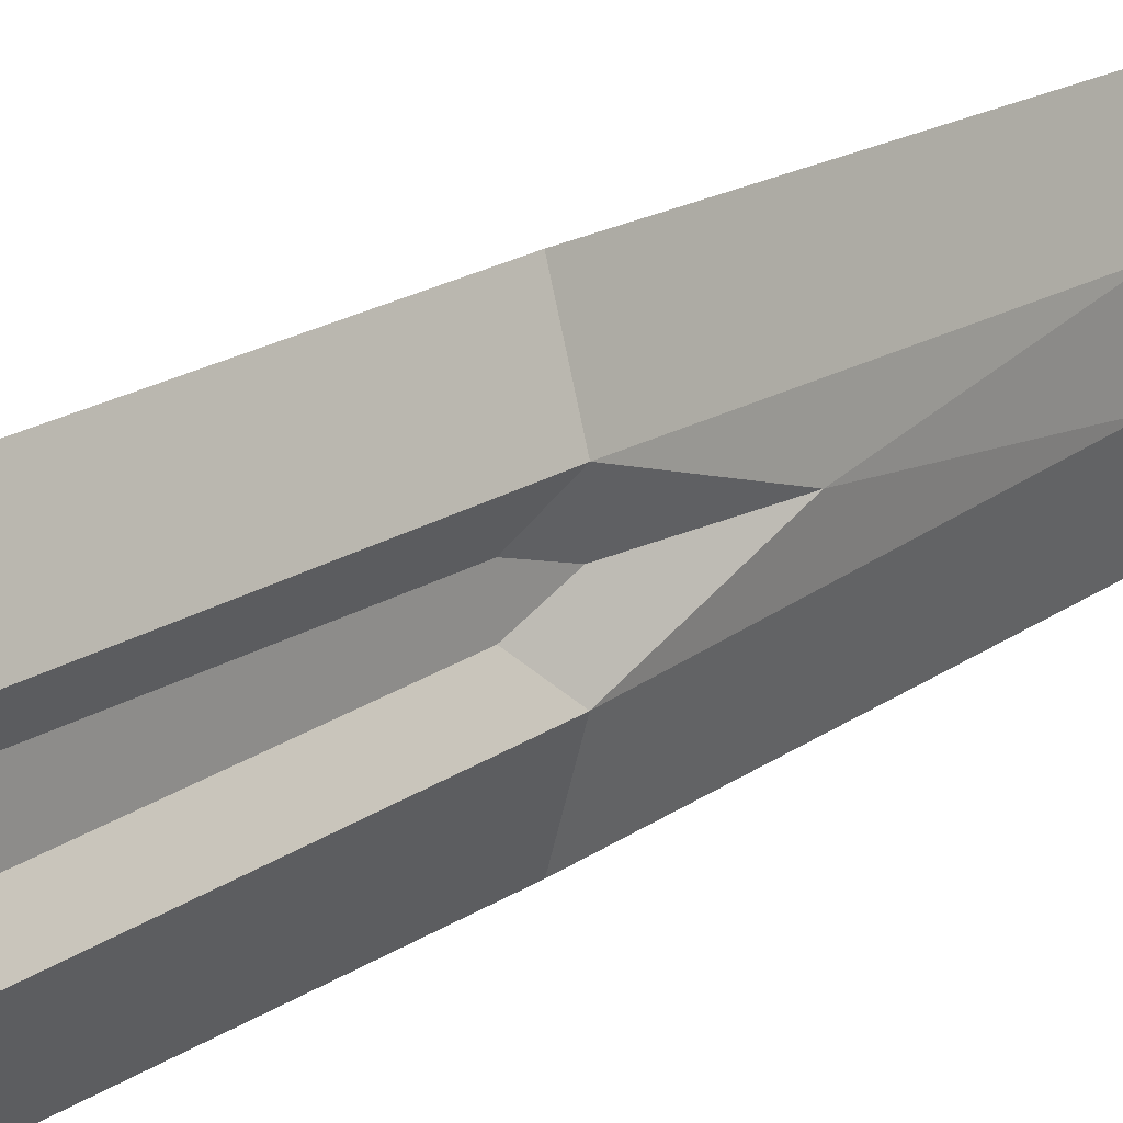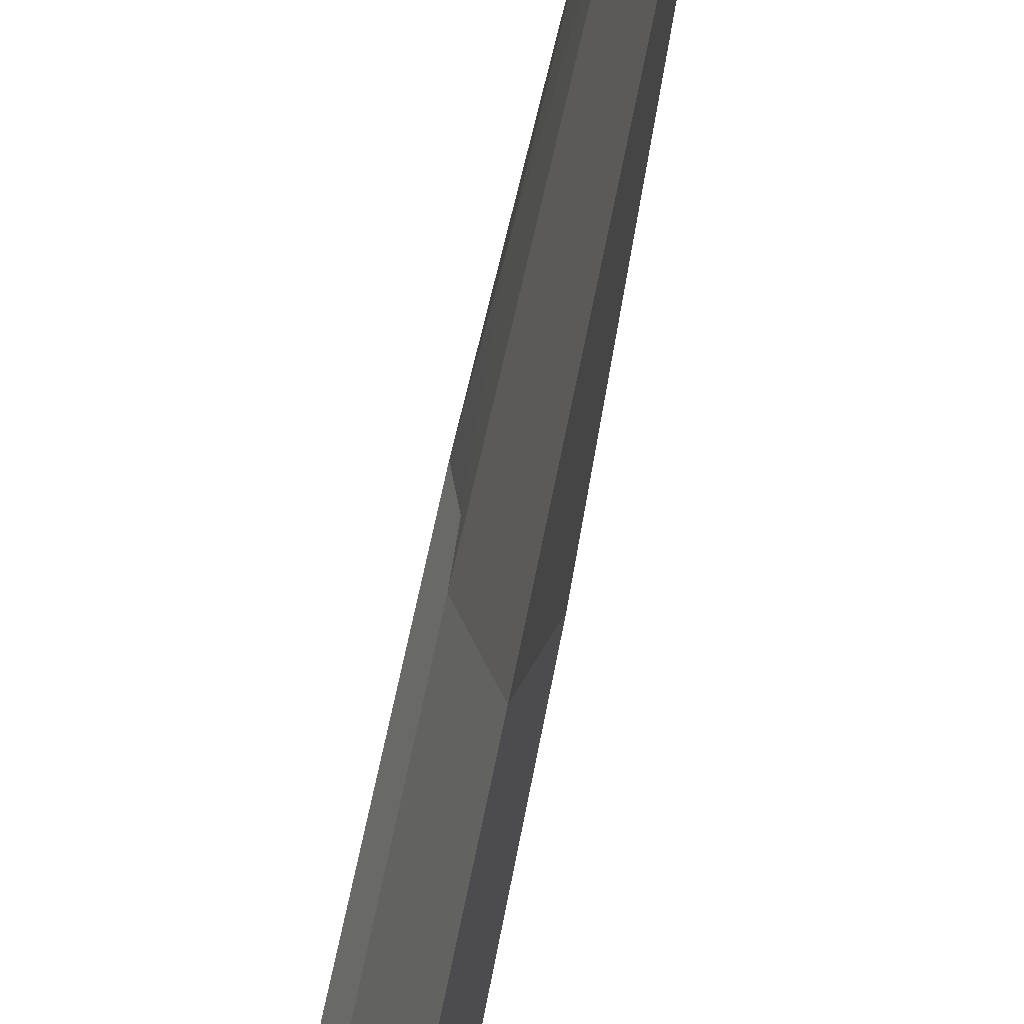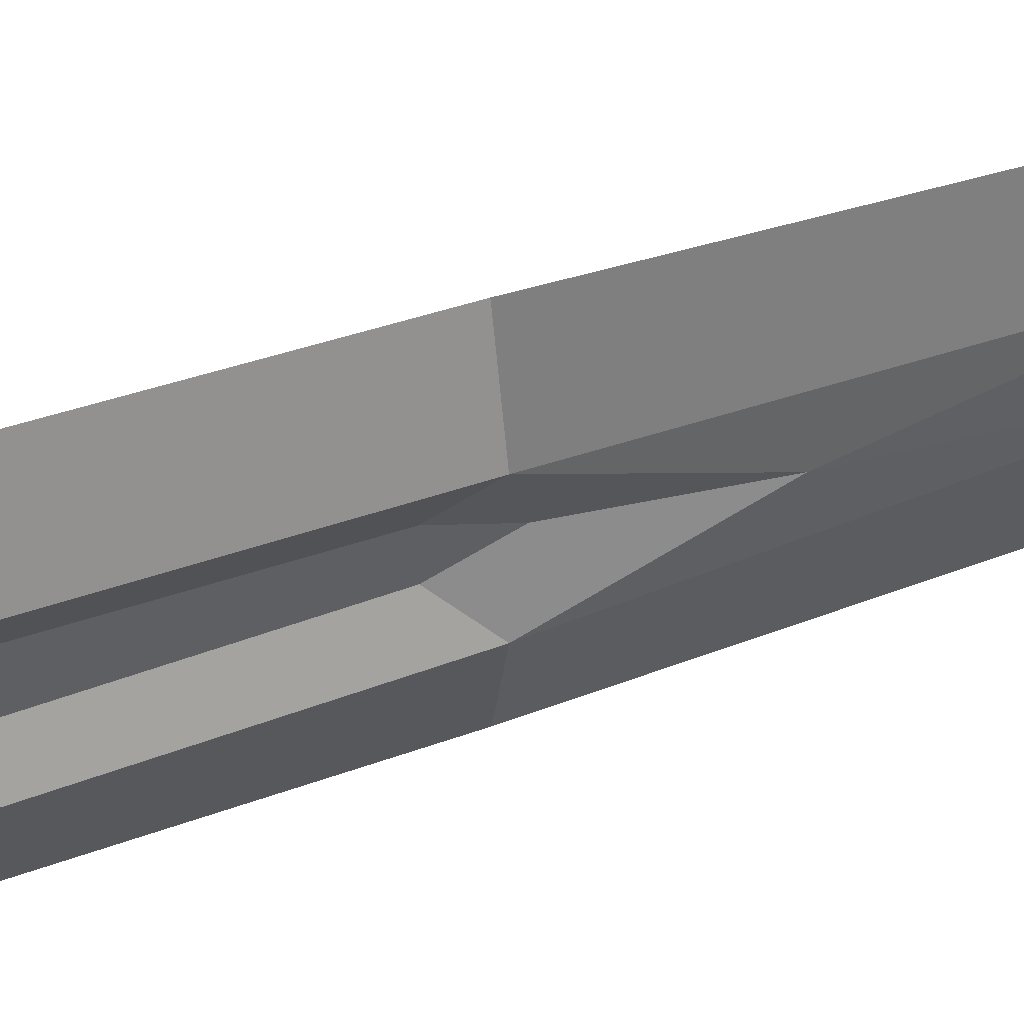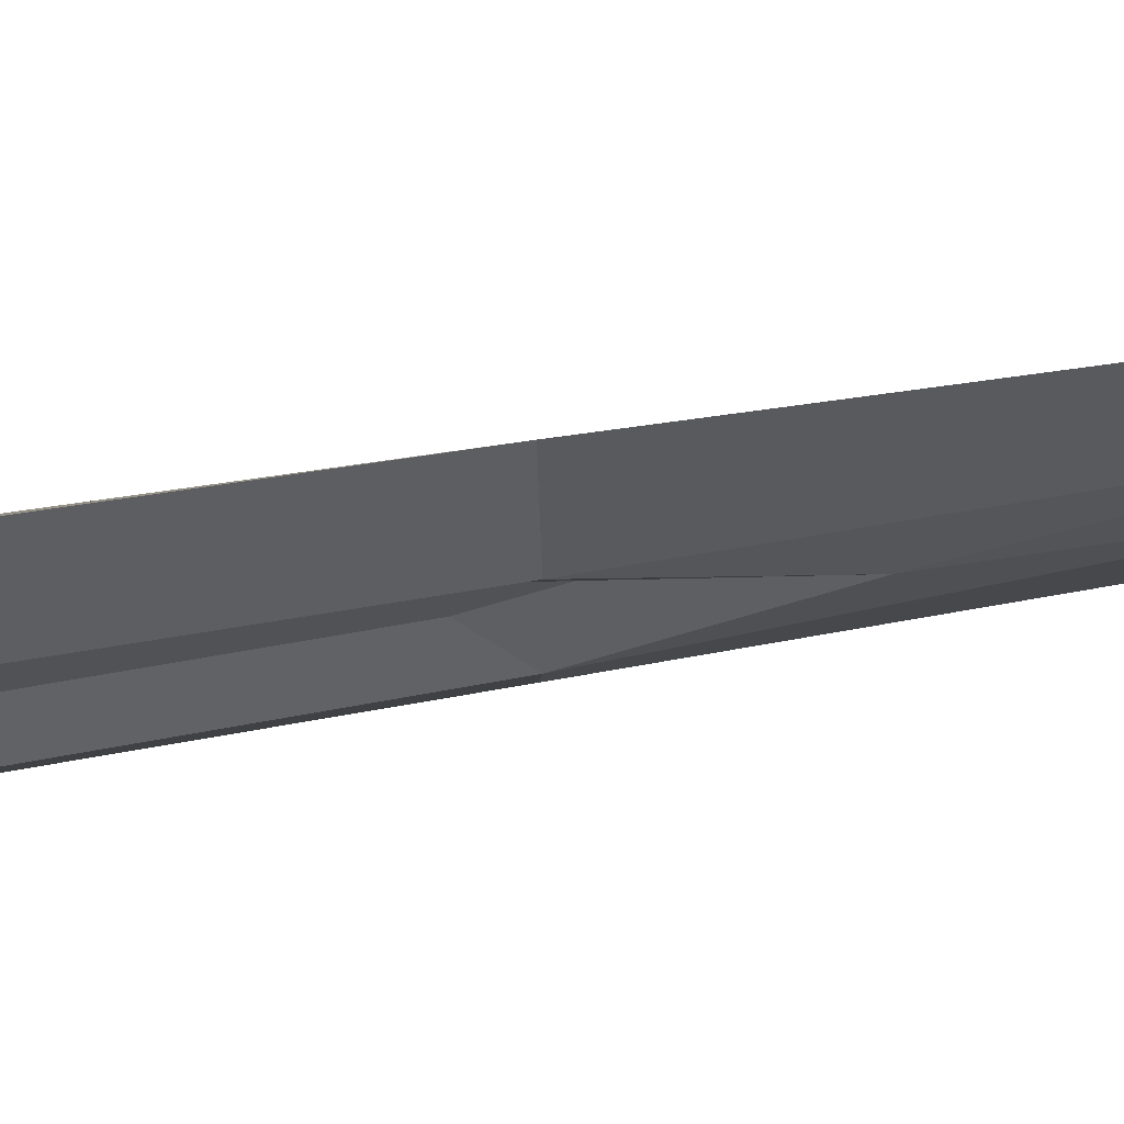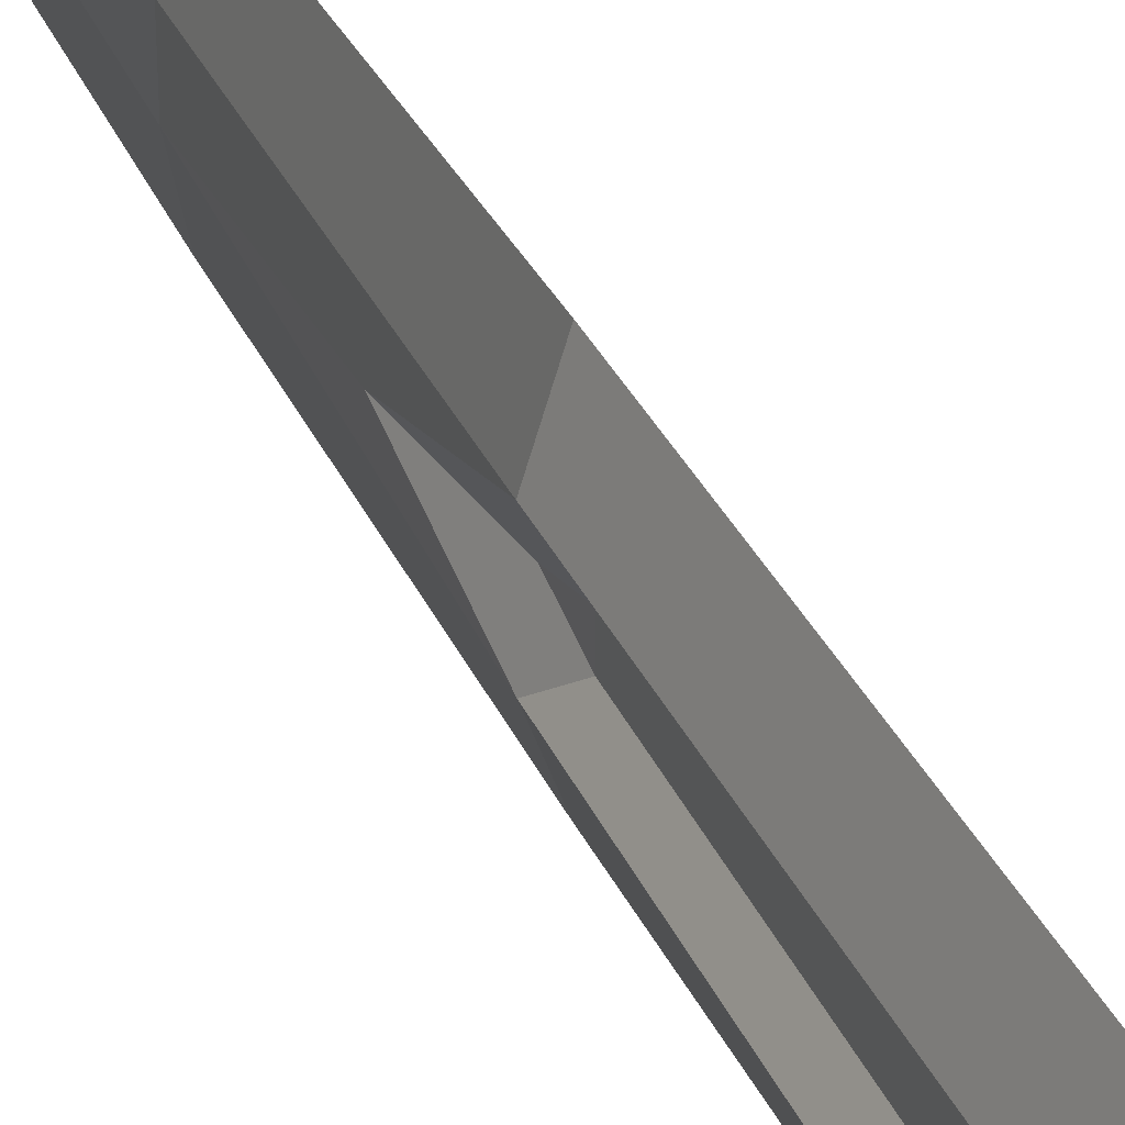
<metadata>
{"format":"obj","ext":"obj","renderer":"f3d","projection":"perspective","resolution":1024,"background":"white","views":[{"elev":22.4,"azim":42.5,"up":"+Z"},{"elev":-57.2,"azim":169.7,"up":"+Z"},{"elev":46.3,"azim":68.0,"up":"+Z"},{"elev":69.1,"azim":80.8,"up":"+Z"},{"elev":42.4,"azim":-26.2,"up":"+Z"}]}
</metadata>
<code>
v 0 13.67 3.926
v 0 13.67 -3.926
v 0 58 0
v 0 45.11 2.998
v 0 45.11 -2.998
v 0 54.97 2.058
v 0 54.97 -2.058
v -0.9416 13.67 1.826
v -0.9416 13.67 -1.826
v 0.9416 13.67 -1.826
v 0.9416 13.67 1.826
v 0.391 45.01 -0.899
v 0.391 45.01 0.899
v -0.391 45.01 0.899
v -0.391 45.01 -0.899
v -0.3671 54.26 0
v 0.3671 54.26 0
v 0 35.58 3.465
v 0.6682 35.53 1.366
v 0.6682 35.53 -1.366
v 0 35.58 -3.465
v -0.6682 35.53 -1.366
v -0.6682 35.53 1.366
v -0.402 14.12 0.926
v -0.402 14.12 -0.926
v 0.402 14.12 -0.926
v 0.402 14.12 0.926
v 0.2244 34.63 -0.4761
v 0.2244 34.63 0.4761
v -0.2244 34.63 -0.4761
v -0.2244 34.63 0.4761
v -0.6682 39.14 0
v -0.2244 35.94 0
v 0.2244 35.94 0
v 0.6682 39.14 0
f 27 24 25 26
f 12 13 35
f 14 32 23
f 16 15 14
f 13 12 17
f 2 10 9
f 1 8 11
f 20 21 5 12
f 4 18 19 13
f 5 21 22 15
f 23 18 4 14
f 10 2 21 20
f 8 1 18 23
f 7 5 15 16
f 4 6 16 14
f 5 7 17 12
f 6 4 13 17
f 3 7 16 17
f 16 3 17
f 7 3 17
f 3 6 17
f 19 18 1 11
f 34 29 28
f 22 21 2 9
f 24 31 30 25
f 9 10 26 25
f 11 8 24 27
f 26 10 20 28
f 24 8 23 31
f 35 19 29 34
f 29 19 11 27
f 23 32 33 31
f 25 30 22 9
f 32 15 22
f 33 32 22 30
f 20 35 34 28
f 19 35 13
f 12 35 20
f 32 14 15
f 26 28 29 27
f 30 31 33
f 6 3 16

</code>
